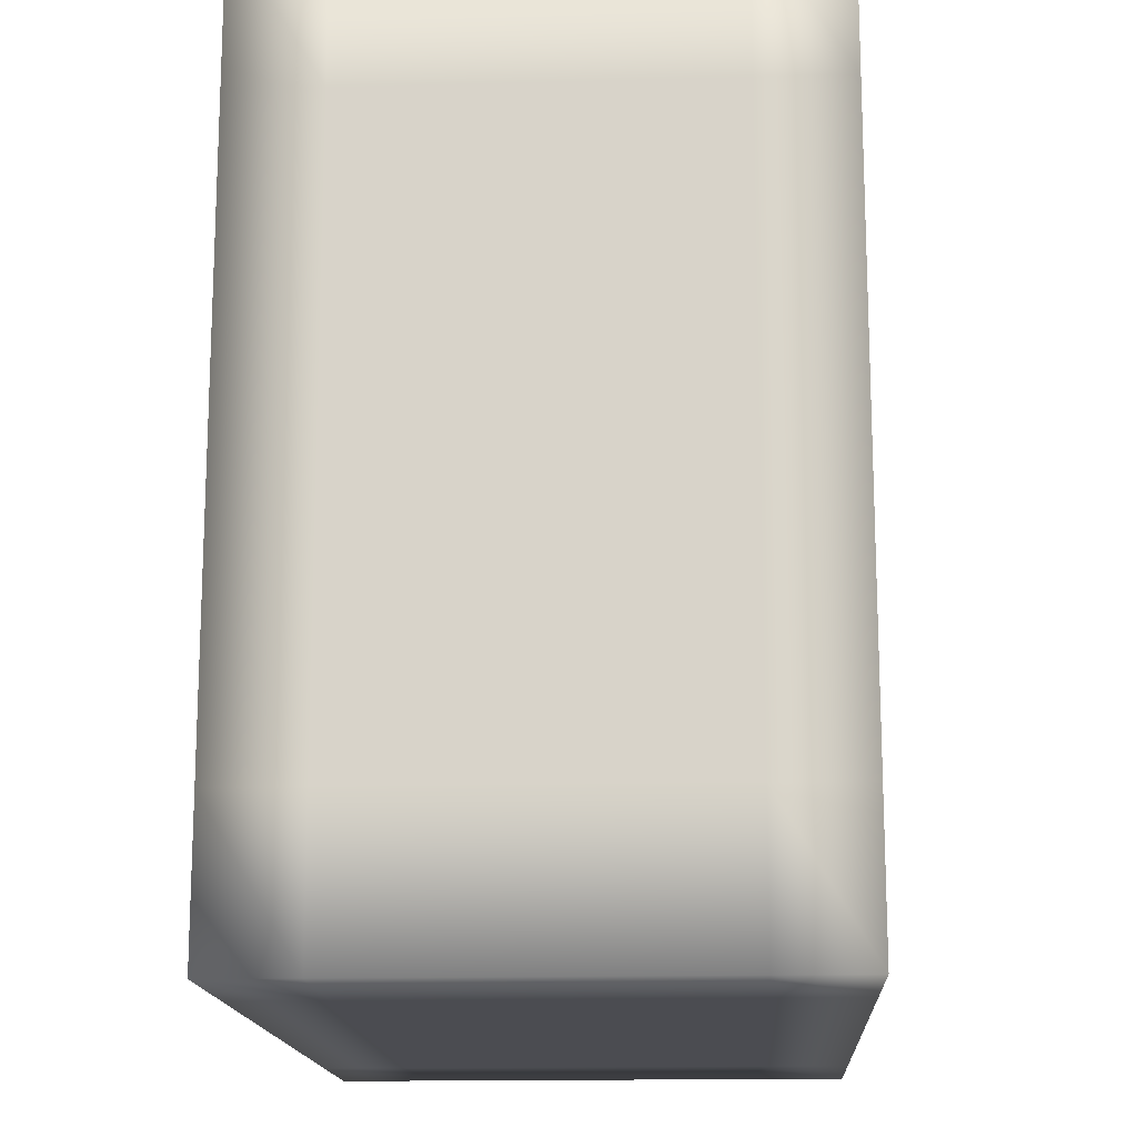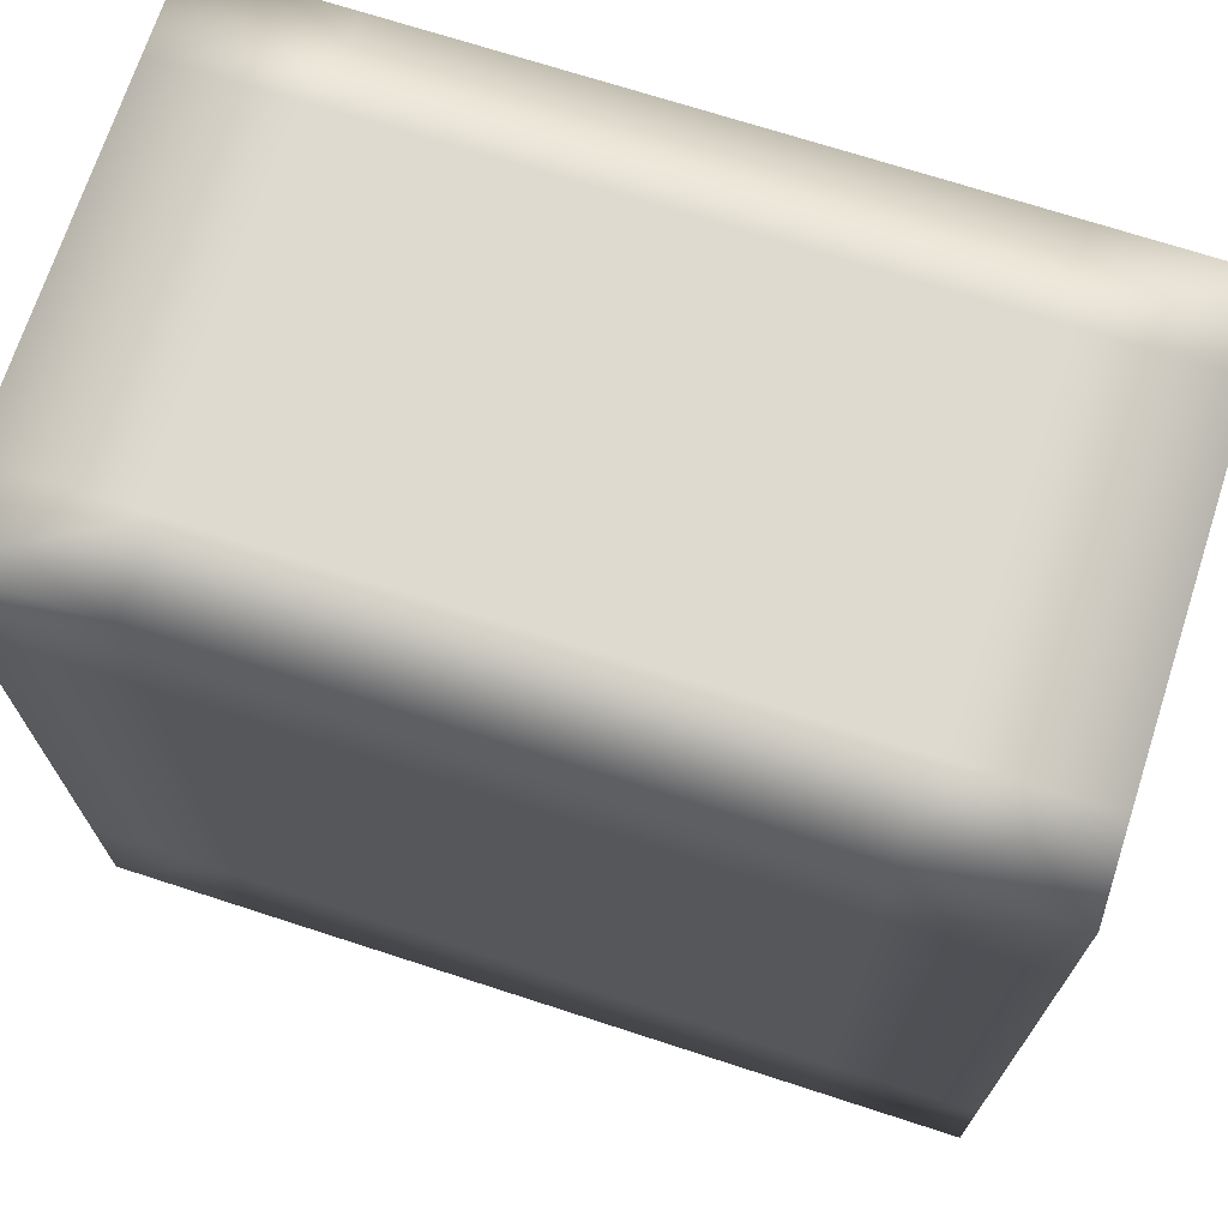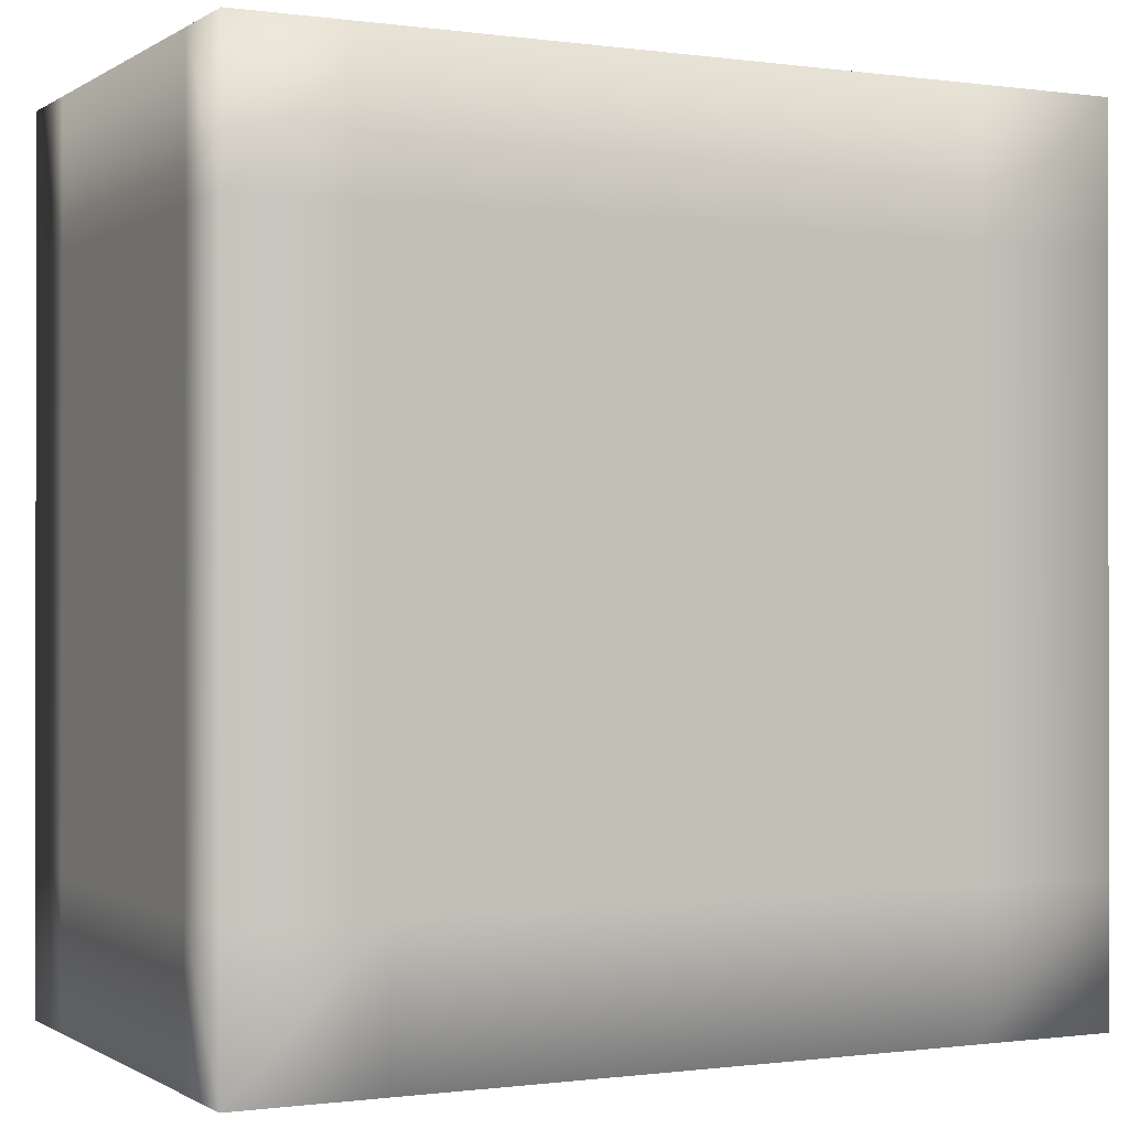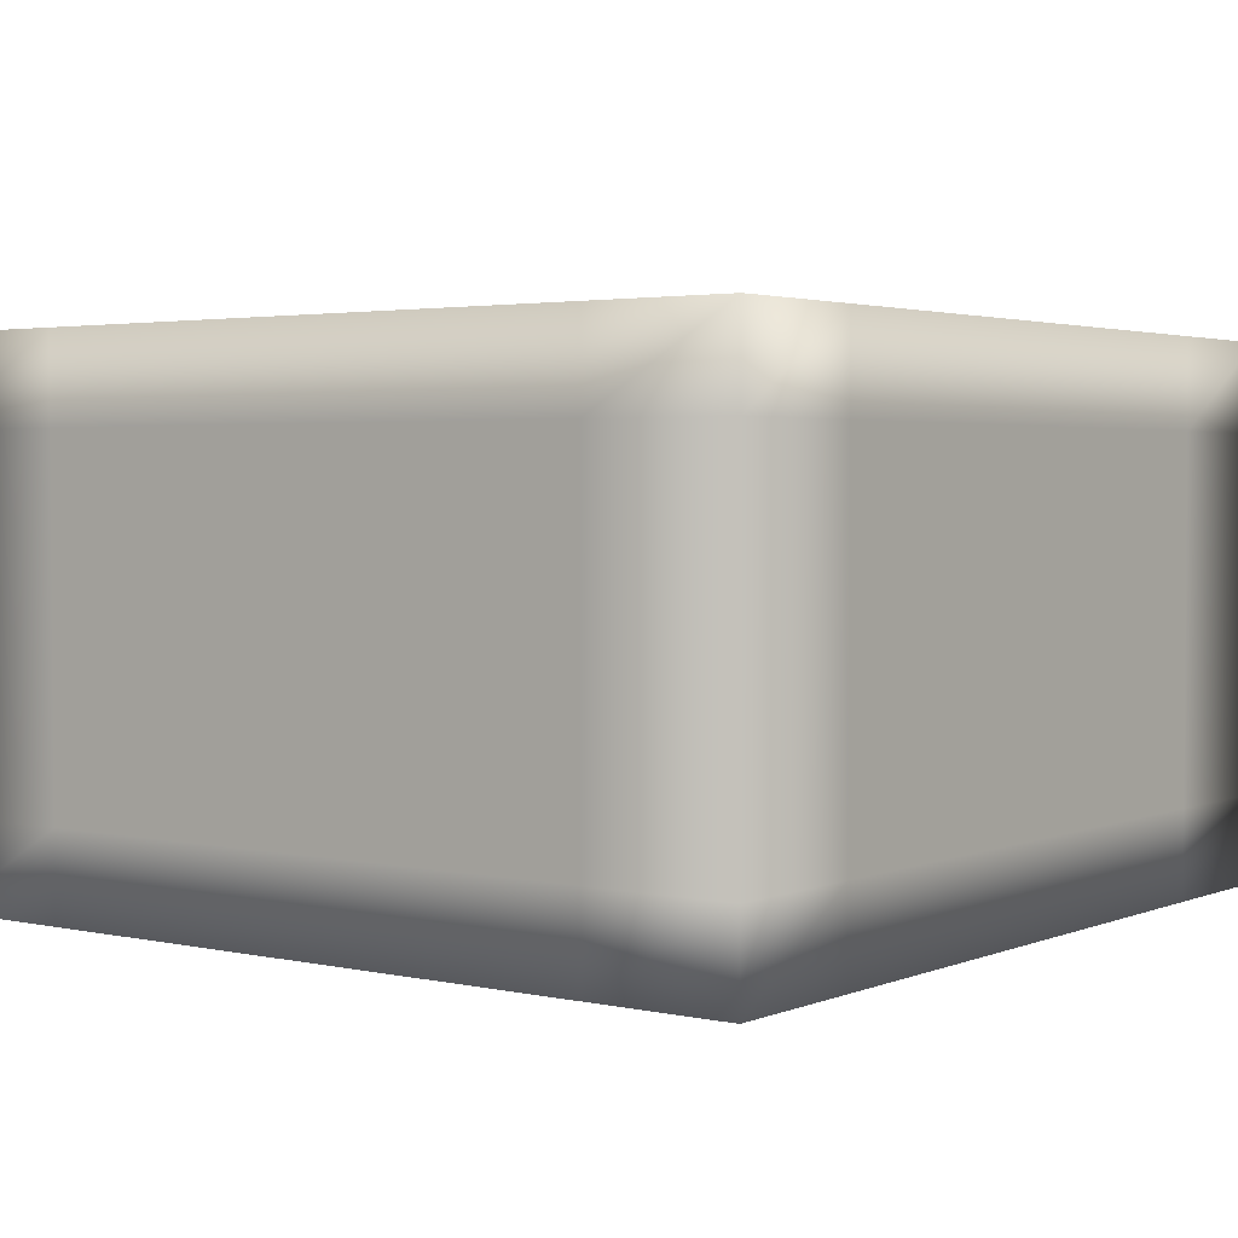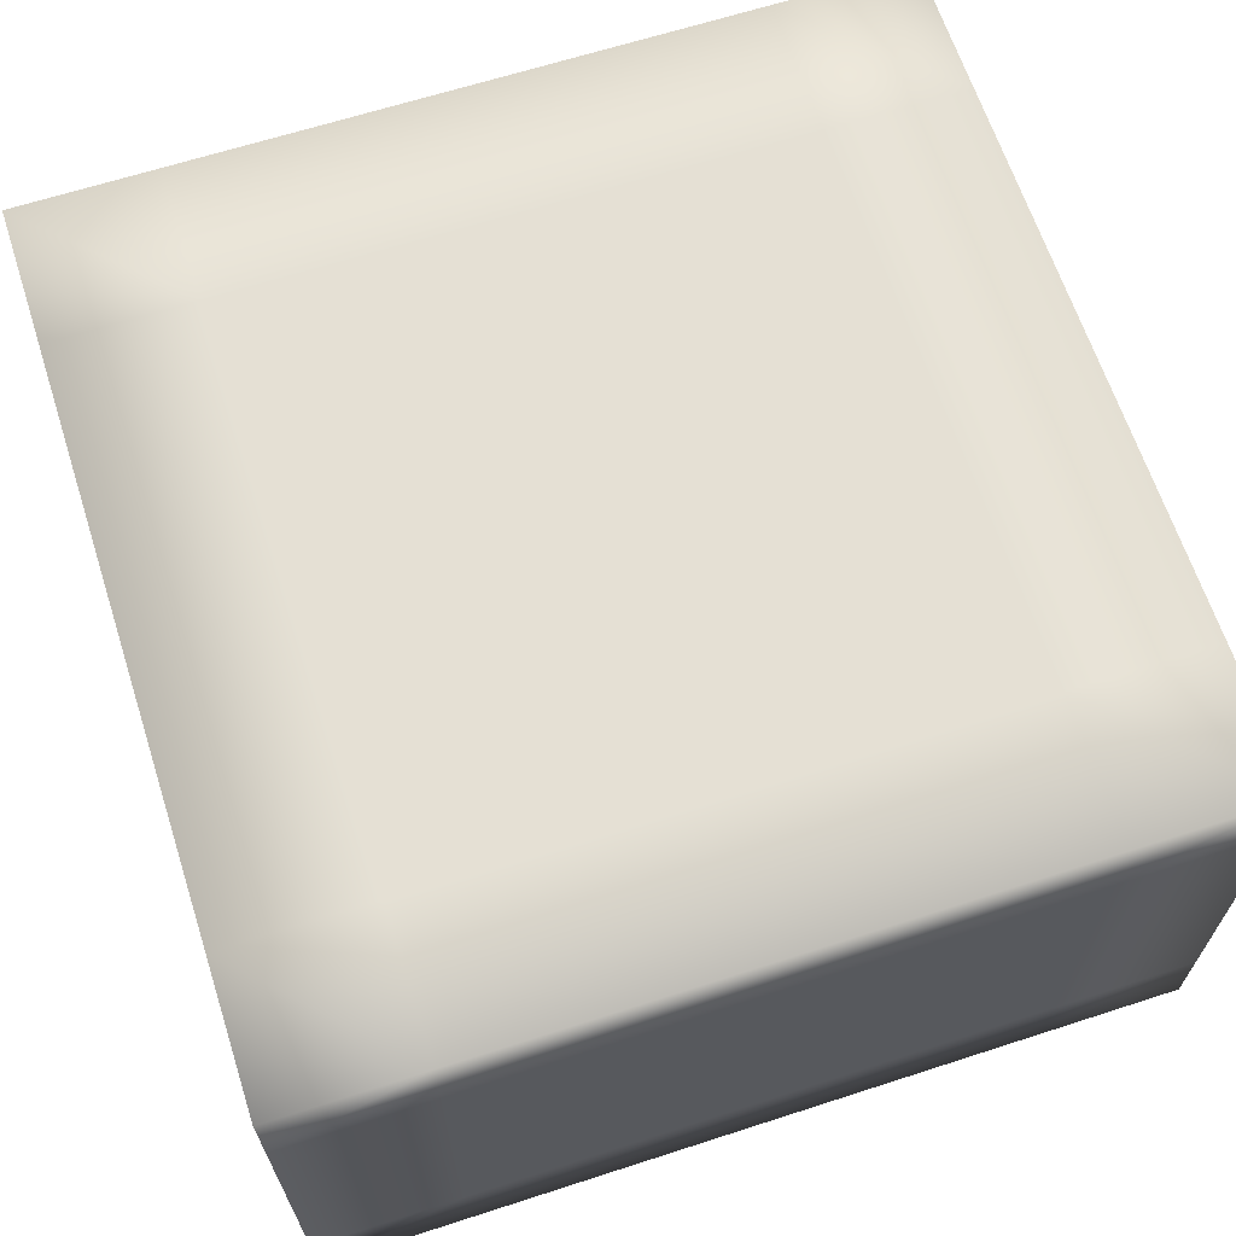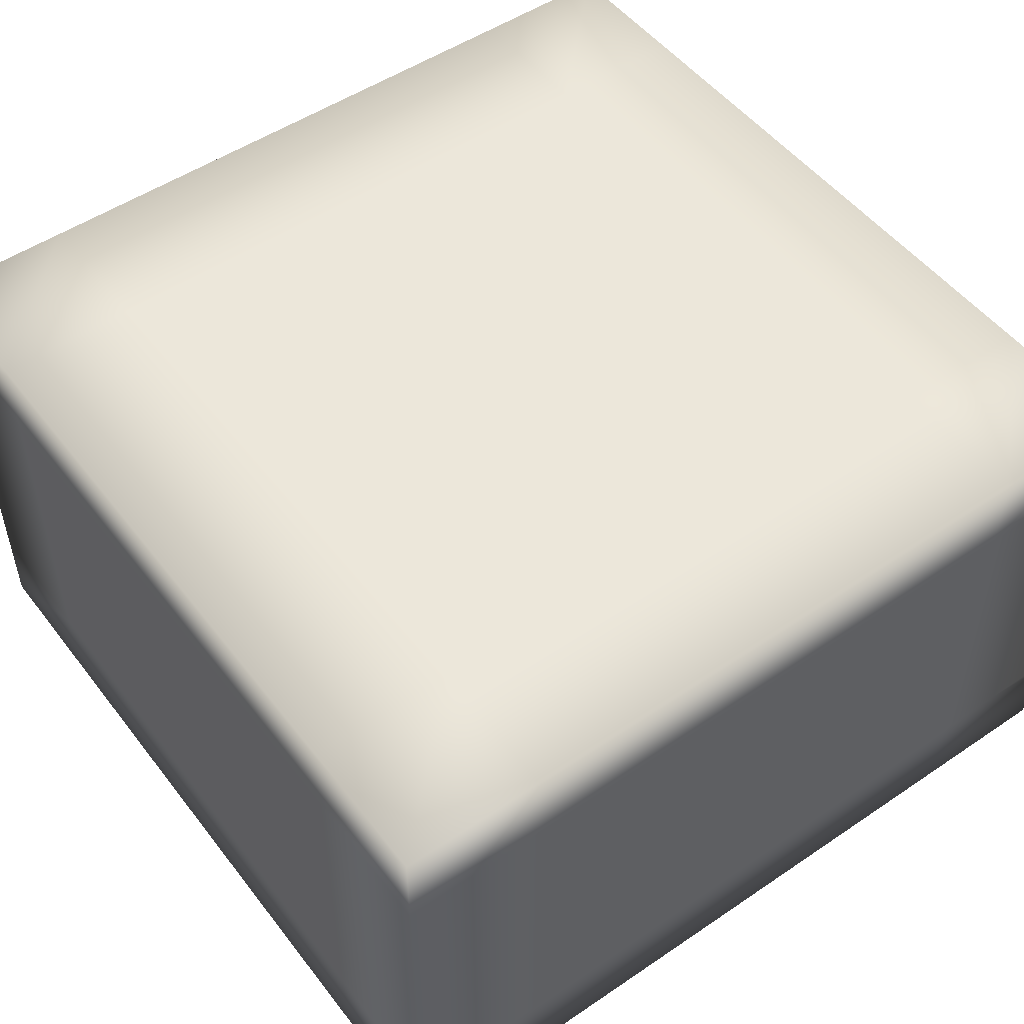
<metadata>
{"format":"obj","ext":"obj","renderer":"f3d","projection":"perspective","resolution":1024,"background":"white","views":[{"elev":-15.5,"azim":93.2,"up":"+Y"},{"elev":70.8,"azim":18.0,"up":"+Y"},{"elev":-0.6,"azim":-26.8,"up":"+Y"},{"elev":2.8,"azim":36.9,"up":"+Z"},{"elev":65.3,"azim":72.0,"up":"+Z"},{"elev":51.1,"azim":143.6,"up":"+Z"}]}
</metadata>
<code>
v 0 -50 5.961e-08
v 8.333 -50 5.961e-08
v 8.333 -50 5
v 0 -50 5
v 16.67 -50 5.961e-08
v 16.67 -50 5
v 25 -50 5.961e-08
v 25 -50 5
v 33.33 -50 5.961e-08
v 33.33 -50 5
v 41.67 -50 5.961e-08
v 41.67 -50 5
v 50 -50 5.961e-08
v 50 -50 5
v 8.333 -50 10
v 0 -50 10
v 16.67 -50 10
v 25 -50 10
v 33.33 -50 10
v 41.67 -50 10
v 50 -50 10
v 8.333 -50 15
v 0 -50 15
v 16.67 -50 15
v 25 -50 15
v 33.33 -50 15
v 41.67 -50 15
v 50 -50 15
v 8.333 -50 20
v 0 -50 20
v 16.67 -50 20
v 25 -50 20
v 33.33 -50 20
v 41.67 -50 20
v 50 -50 20
v 8.333 -50 25
v 0 -50 25
v 16.67 -50 25
v 25 -50 25
v 33.33 -50 25
v 41.67 -50 25
v 50 -50 25
v 8.333 -50 30
v 0 -50 30
v 16.67 -50 30
v 25 -50 30
v 33.33 -50 30
v 41.67 -50 30
v 50 -50 30
v 8.333 -41.67 30
v 0 -41.67 30
v 16.67 -41.67 30
v 25 -41.67 30
v 33.33 -41.67 30
v 41.67 -41.67 30
v 50 -41.67 30
v 8.333 -33.33 30
v 0 -33.33 30
v 16.67 -33.33 30
v 25 -33.33 30
v 33.33 -33.33 30
v 41.67 -33.33 30
v 50 -33.33 30
v 8.333 -25 30
v 0 -25 30
v 16.67 -25 30
v 25 -25 30
v 33.33 -25 30
v 41.67 -25 30
v 50 -25 30
v 8.333 -16.67 30
v 0 -16.67 30
v 16.67 -16.67 30
v 25 -16.67 30
v 33.33 -16.67 30
v 41.67 -16.67 30
v 50 -16.67 30
v 8.333 -8.333 30
v 0 -8.333 30
v 16.67 -8.333 30
v 25 -8.333 30
v 33.33 -8.333 30
v 41.67 -8.333 30
v 50 -8.333 30
v 8.333 1.837e-15 30
v 0 1.837e-15 30
v 16.67 1.837e-15 30
v 25 1.837e-15 30
v 33.33 1.837e-15 30
v 41.67 1.837e-15 30
v 50 1.837e-15 30
v 8.333 1.531e-15 25
v 0 1.531e-15 25
v 16.67 1.531e-15 25
v 25 1.531e-15 25
v 33.33 1.531e-15 25
v 41.67 1.531e-15 25
v 50 1.531e-15 25
v 8.333 1.225e-15 20
v 0 1.225e-15 20
v 16.67 1.225e-15 20
v 25 1.225e-15 20
v 33.33 1.225e-15 20
v 41.67 1.225e-15 20
v 50 1.225e-15 20
v 8.333 9.185e-16 15
v 0 9.185e-16 15
v 16.67 9.185e-16 15
v 25 9.185e-16 15
v 33.33 9.185e-16 15
v 41.67 9.185e-16 15
v 50 9.185e-16 15
v 8.333 6.123e-16 10
v 0 6.123e-16 10
v 16.67 6.123e-16 10
v 25 6.123e-16 10
v 33.33 6.123e-16 10
v 41.67 6.123e-16 10
v 50 6.123e-16 10
v 8.333 3.062e-16 5
v 0 3.062e-16 5
v 16.67 3.062e-16 5
v 25 3.062e-16 5
v 33.33 3.062e-16 5
v 41.67 3.062e-16 5
v 50 3.062e-16 5
v 8.333 3.65e-24 5.961e-08
v 0 3.65e-24 5.961e-08
v 16.67 3.65e-24 5.961e-08
v 25 3.65e-24 5.961e-08
v 33.33 3.65e-24 5.961e-08
v 41.67 3.65e-24 5.961e-08
v 50 3.65e-24 5.961e-08
v 8.333 -8.333 5.961e-08
v 0 -8.333 5.961e-08
v 16.67 -8.333 5.961e-08
v 25 -8.333 5.961e-08
v 33.33 -8.333 5.961e-08
v 41.67 -8.333 5.961e-08
v 50 -8.333 5.961e-08
v 8.333 -16.67 5.961e-08
v 0 -16.67 5.961e-08
v 16.67 -16.67 5.961e-08
v 25 -16.67 5.961e-08
v 33.33 -16.67 5.961e-08
v 41.67 -16.67 5.961e-08
v 50 -16.67 5.961e-08
v 8.333 -25 5.961e-08
v 0 -25 5.961e-08
v 16.67 -25 5.961e-08
v 25 -25 5.961e-08
v 33.33 -25 5.961e-08
v 41.67 -25 5.961e-08
v 50 -25 5.961e-08
v 8.333 -33.33 5.961e-08
v 0 -33.33 5.961e-08
v 16.67 -33.33 5.961e-08
v 25 -33.33 5.961e-08
v 33.33 -33.33 5.961e-08
v 41.67 -33.33 5.961e-08
v 50 -33.33 5.961e-08
v 8.333 -41.67 5.961e-08
v 0 -41.67 5.961e-08
v 16.67 -41.67 5.961e-08
v 25 -41.67 5.961e-08
v 33.33 -41.67 5.961e-08
v 41.67 -41.67 5.961e-08
v 50 -41.67 5.961e-08
v 50 -8.333 5
v 50 -16.67 5
v 50 -25 5
v 50 -33.33 5
v 50 -41.67 5
v 50 -8.333 10
v 50 -16.67 10
v 50 -25 10
v 50 -33.33 10
v 50 -41.67 10
v 50 -8.333 15
v 50 -16.67 15
v 50 -25 15
v 50 -33.33 15
v 50 -41.67 15
v 50 -8.333 20
v 50 -16.67 20
v 50 -25 20
v 50 -33.33 20
v 50 -41.67 20
v 50 -8.333 25
v 50 -16.67 25
v 50 -25 25
v 50 -33.33 25
v 50 -41.67 25
v 0 -8.333 5
v 0 -16.67 5
v 0 -25 5
v 0 -33.33 5
v 0 -41.67 5
v 0 -8.333 10
v 0 -16.67 10
v 0 -25 10
v 0 -33.33 10
v 0 -41.67 10
v 0 -8.333 15
v 0 -16.67 15
v 0 -25 15
v 0 -33.33 15
v 0 -41.67 15
v 0 -8.333 20
v 0 -16.67 20
v 0 -25 20
v 0 -33.33 20
v 0 -41.67 20
v 0 -8.333 25
v 0 -16.67 25
v 0 -25 25
v 0 -33.33 25
v 0 -41.67 25
g mmGroup0
f 1 2 3
f 1 3 4
f 2 5 6
f 2 6 3
f 5 7 8
f 5 8 6
f 7 9 10
f 7 10 8
f 9 11 12
f 9 12 10
f 11 13 14
f 11 14 12
f 4 3 15
f 4 15 16
f 3 6 17
f 3 17 15
f 6 8 18
f 6 18 17
f 8 10 19
f 8 19 18
f 10 12 20
f 10 20 19
f 12 14 21
f 12 21 20
f 16 15 22
f 16 22 23
f 15 17 24
f 15 24 22
f 17 18 25
f 17 25 24
f 18 19 26
f 18 26 25
f 19 20 27
f 19 27 26
f 20 21 28
f 20 28 27
f 23 22 29
f 23 29 30
f 22 24 31
f 22 31 29
f 24 25 32
f 24 32 31
f 25 26 33
f 25 33 32
f 26 27 34
f 26 34 33
f 27 28 35
f 27 35 34
f 30 29 36
f 30 36 37
f 29 31 38
f 29 38 36
f 31 32 39
f 31 39 38
f 32 33 40
f 32 40 39
f 33 34 41
f 33 41 40
f 34 35 42
f 34 42 41
f 37 36 43
f 37 43 44
f 36 38 45
f 36 45 43
f 38 39 46
f 38 46 45
f 39 40 47
f 39 47 46
f 40 41 48
f 40 48 47
f 41 42 49
f 41 49 48
f 44 43 50
f 44 50 51
f 43 45 52
f 43 52 50
f 45 46 53
f 45 53 52
f 46 47 54
f 46 54 53
f 47 48 55
f 47 55 54
f 48 49 56
f 48 56 55
f 51 50 57
f 51 57 58
f 50 52 59
f 50 59 57
f 52 53 60
f 52 60 59
f 53 54 61
f 53 61 60
f 54 55 62
f 54 62 61
f 55 56 63
f 55 63 62
f 58 57 64
f 58 64 65
f 57 59 66
f 57 66 64
f 59 60 67
f 59 67 66
f 60 61 68
f 60 68 67
f 61 62 69
f 61 69 68
f 62 63 70
f 62 70 69
f 65 64 71
f 65 71 72
f 64 66 73
f 64 73 71
f 66 67 74
f 66 74 73
f 67 68 75
f 67 75 74
f 68 69 76
f 68 76 75
f 69 70 77
f 69 77 76
f 72 71 78
f 72 78 79
f 71 73 80
f 71 80 78
f 73 74 81
f 73 81 80
f 74 75 82
f 74 82 81
f 75 76 83
f 75 83 82
f 76 77 84
f 76 84 83
f 79 78 85
f 79 85 86
f 78 80 87
f 78 87 85
f 80 81 88
f 80 88 87
f 81 82 89
f 81 89 88
f 82 83 90
f 82 90 89
f 83 84 91
f 83 91 90
f 86 85 92
f 86 92 93
f 85 87 94
f 85 94 92
f 87 88 95
f 87 95 94
f 88 89 96
f 88 96 95
f 89 90 97
f 89 97 96
f 90 91 98
f 90 98 97
f 93 92 99
f 93 99 100
f 92 94 101
f 92 101 99
f 94 95 102
f 94 102 101
f 95 96 103
f 95 103 102
f 96 97 104
f 96 104 103
f 97 98 105
f 97 105 104
f 100 99 106
f 100 106 107
f 99 101 108
f 99 108 106
f 101 102 109
f 101 109 108
f 102 103 110
f 102 110 109
f 103 104 111
f 103 111 110
f 104 105 112
f 104 112 111
f 107 106 113
f 107 113 114
f 106 108 115
f 106 115 113
f 108 109 116
f 108 116 115
f 109 110 117
f 109 117 116
f 110 111 118
f 110 118 117
f 111 112 119
f 111 119 118
f 114 113 120
f 114 120 121
f 113 115 122
f 113 122 120
f 115 116 123
f 115 123 122
f 116 117 124
f 116 124 123
f 117 118 125
f 117 125 124
f 118 119 126
f 118 126 125
f 121 120 127
f 121 127 128
f 120 122 129
f 120 129 127
f 122 123 130
f 122 130 129
f 123 124 131
f 123 131 130
f 124 125 132
f 124 132 131
f 125 126 133
f 125 133 132
f 128 127 134
f 128 134 135
f 127 129 136
f 127 136 134
f 129 130 137
f 129 137 136
f 130 131 138
f 130 138 137
f 131 132 139
f 131 139 138
f 132 133 140
f 132 140 139
f 135 134 141
f 135 141 142
f 134 136 143
f 134 143 141
f 136 137 144
f 136 144 143
f 137 138 145
f 137 145 144
f 138 139 146
f 138 146 145
f 139 140 147
f 139 147 146
f 142 141 148
f 142 148 149
f 141 143 150
f 141 150 148
f 143 144 151
f 143 151 150
f 144 145 152
f 144 152 151
f 145 146 153
f 145 153 152
f 146 147 154
f 146 154 153
f 149 148 155
f 149 155 156
f 148 150 157
f 148 157 155
f 150 151 158
f 150 158 157
f 151 152 159
f 151 159 158
f 152 153 160
f 152 160 159
f 153 154 161
f 153 161 160
f 156 155 162
f 156 162 163
f 155 157 164
f 155 164 162
f 157 158 165
f 157 165 164
f 158 159 166
f 158 166 165
f 159 160 167
f 159 167 166
f 160 161 168
f 160 168 167
f 163 162 2
f 163 2 1
f 162 164 5
f 162 5 2
f 164 165 7
f 164 7 5
f 165 166 9
f 165 9 7
f 166 167 11
f 166 11 9
f 167 168 13
f 167 13 11
f 140 133 126
f 140 126 169
f 147 140 169
f 147 169 170
f 154 147 170
f 154 170 171
f 161 154 171
f 161 171 172
f 168 161 172
f 168 172 173
f 13 168 173
f 13 173 14
f 169 126 119
f 169 119 174
f 170 169 174
f 170 174 175
f 171 170 175
f 171 175 176
f 172 171 176
f 172 176 177
f 173 172 177
f 173 177 178
f 14 173 178
f 14 178 21
f 174 119 112
f 174 112 179
f 175 174 179
f 175 179 180
f 176 175 180
f 176 180 181
f 177 176 181
f 177 181 182
f 178 177 182
f 178 182 183
f 21 178 183
f 21 183 28
f 179 112 105
f 179 105 184
f 180 179 184
f 180 184 185
f 181 180 185
f 181 185 186
f 182 181 186
f 182 186 187
f 183 182 187
f 183 187 188
f 28 183 188
f 28 188 35
f 184 105 98
f 184 98 189
f 185 184 189
f 185 189 190
f 186 185 190
f 186 190 191
f 187 186 191
f 187 191 192
f 188 187 192
f 188 192 193
f 35 188 193
f 35 193 42
f 189 98 91
f 189 91 84
f 190 189 84
f 190 84 77
f 191 190 77
f 191 77 70
f 192 191 70
f 192 70 63
f 193 192 63
f 193 63 56
f 42 193 56
f 42 56 49
f 128 135 194
f 128 194 121
f 135 142 195
f 135 195 194
f 142 149 196
f 142 196 195
f 149 156 197
f 149 197 196
f 156 163 198
f 156 198 197
f 163 1 4
f 163 4 198
f 121 194 199
f 121 199 114
f 194 195 200
f 194 200 199
f 195 196 201
f 195 201 200
f 196 197 202
f 196 202 201
f 197 198 203
f 197 203 202
f 198 4 16
f 198 16 203
f 114 199 204
f 114 204 107
f 199 200 205
f 199 205 204
f 200 201 206
f 200 206 205
f 201 202 207
f 201 207 206
f 202 203 208
f 202 208 207
f 203 16 23
f 203 23 208
f 107 204 209
f 107 209 100
f 204 205 210
f 204 210 209
f 205 206 211
f 205 211 210
f 206 207 212
f 206 212 211
f 207 208 213
f 207 213 212
f 208 23 30
f 208 30 213
f 100 209 214
f 100 214 93
f 209 210 215
f 209 215 214
f 210 211 216
f 210 216 215
f 211 212 217
f 211 217 216
f 212 213 218
f 212 218 217
f 213 30 37
f 213 37 218
f 93 214 79
f 93 79 86
f 214 215 72
f 214 72 79
f 215 216 65
f 215 65 72
f 216 217 58
f 216 58 65
f 217 218 51
f 217 51 58
f 218 37 44
f 218 44 51

</code>
